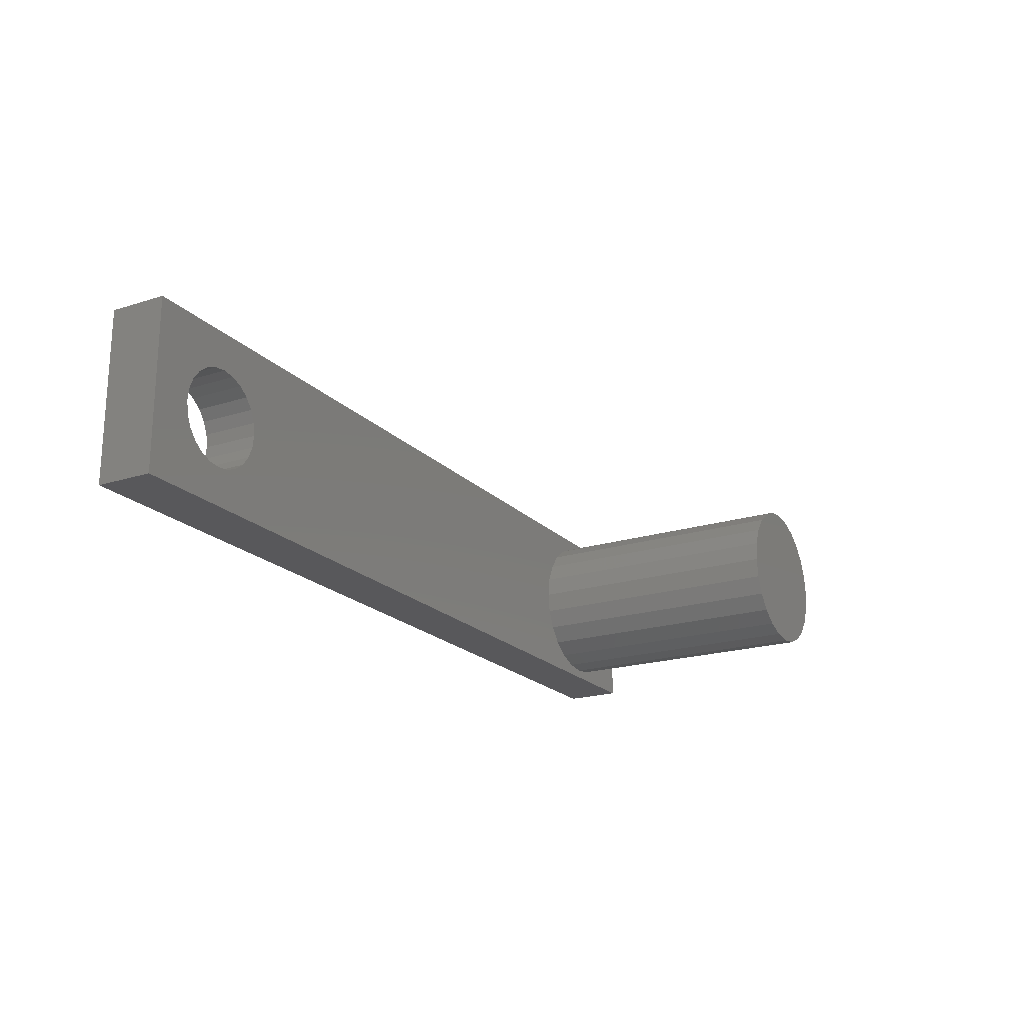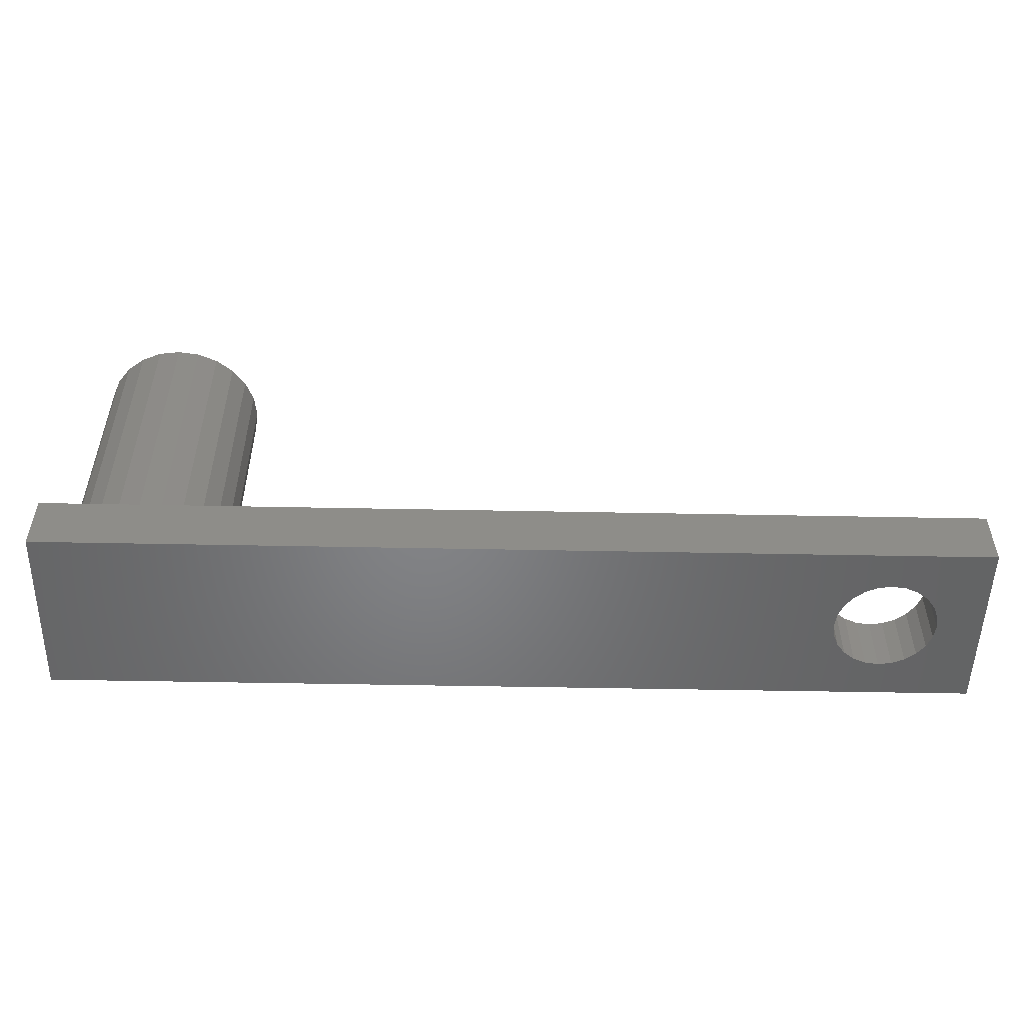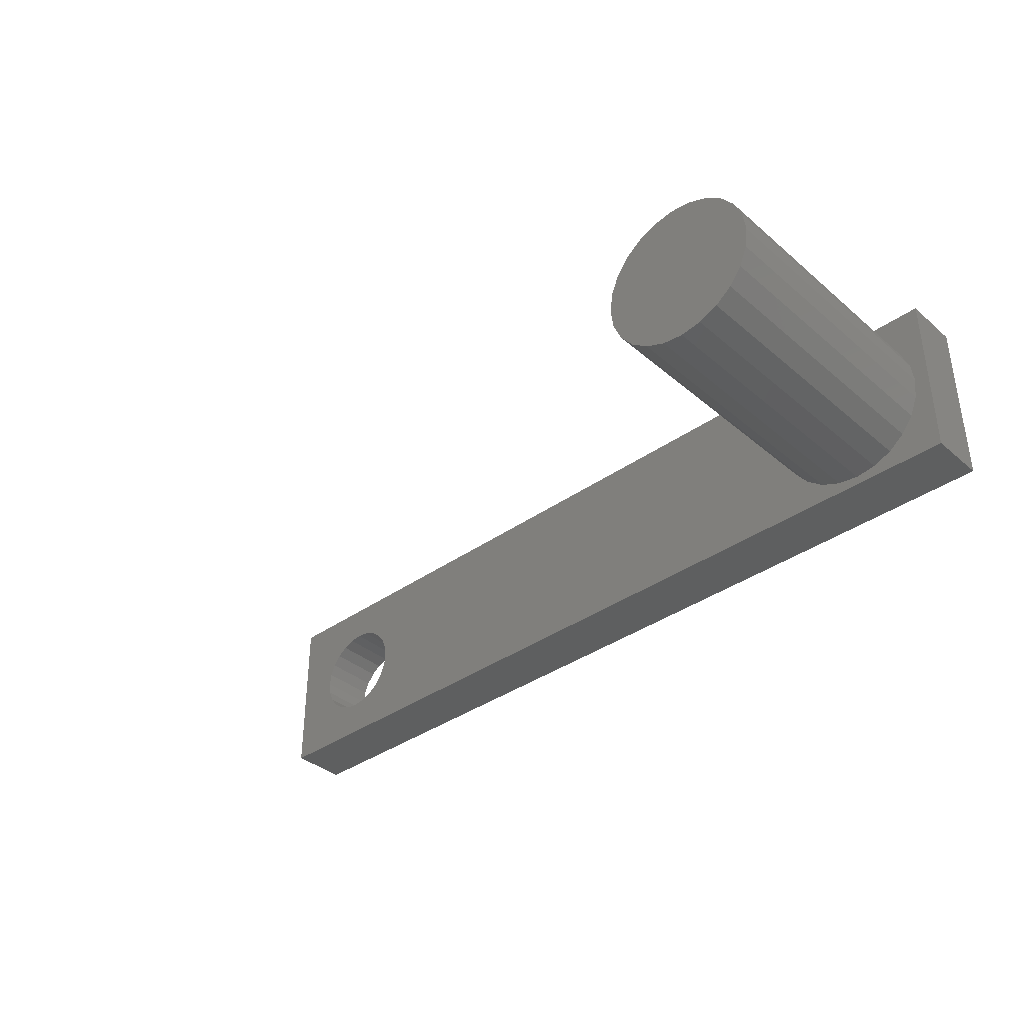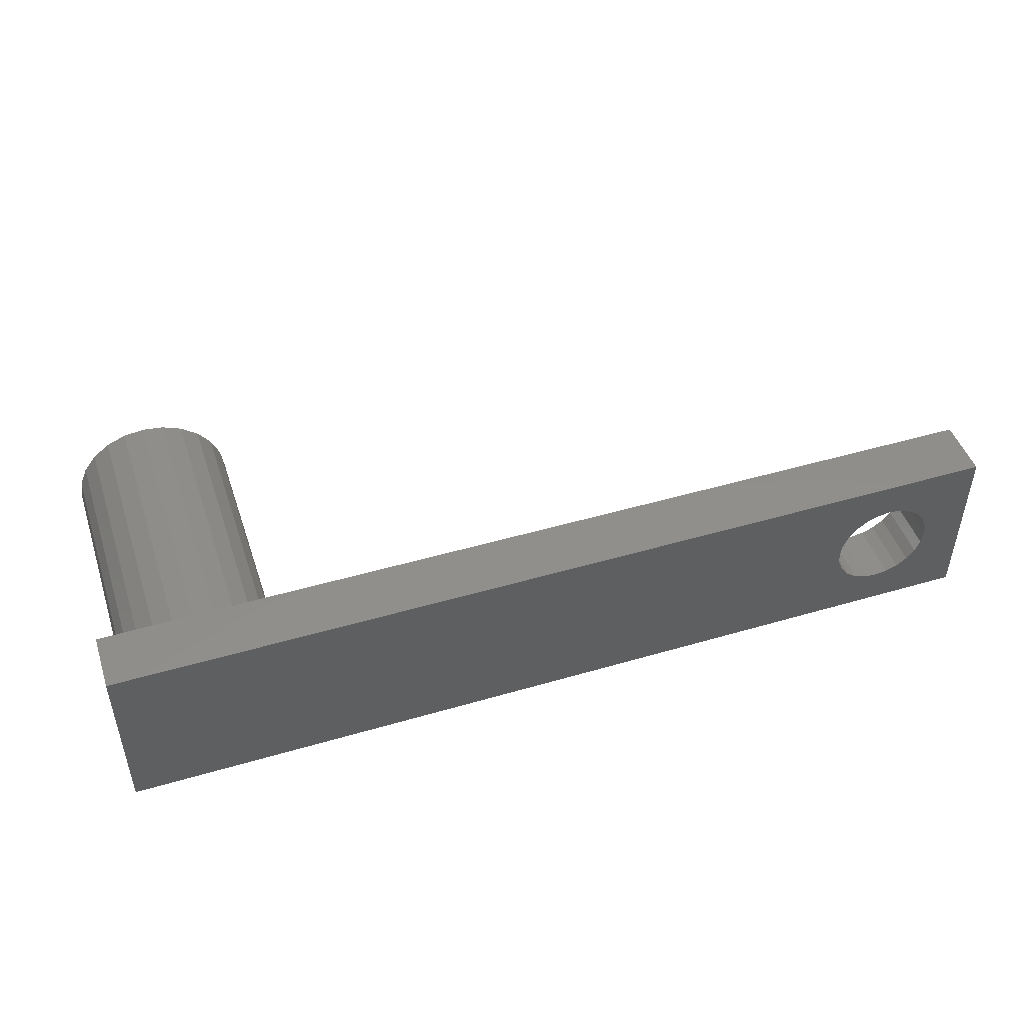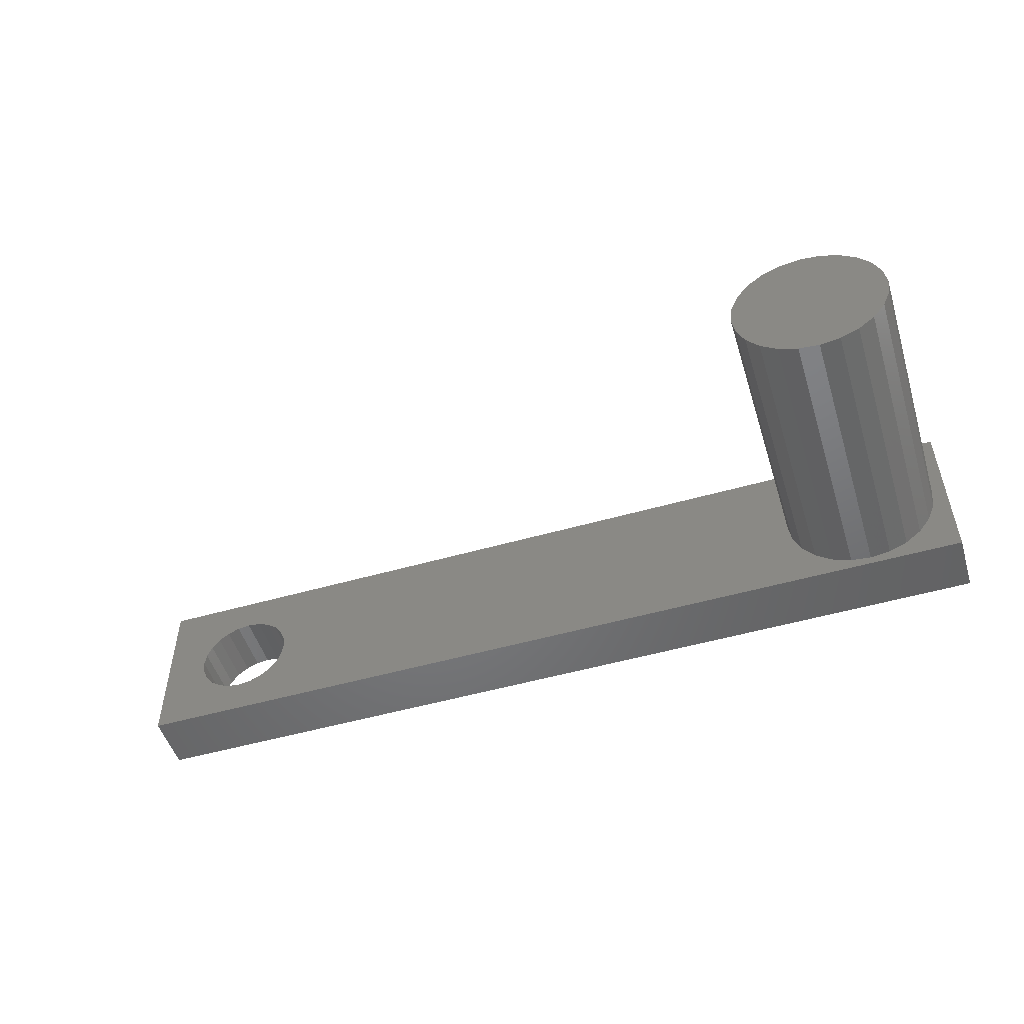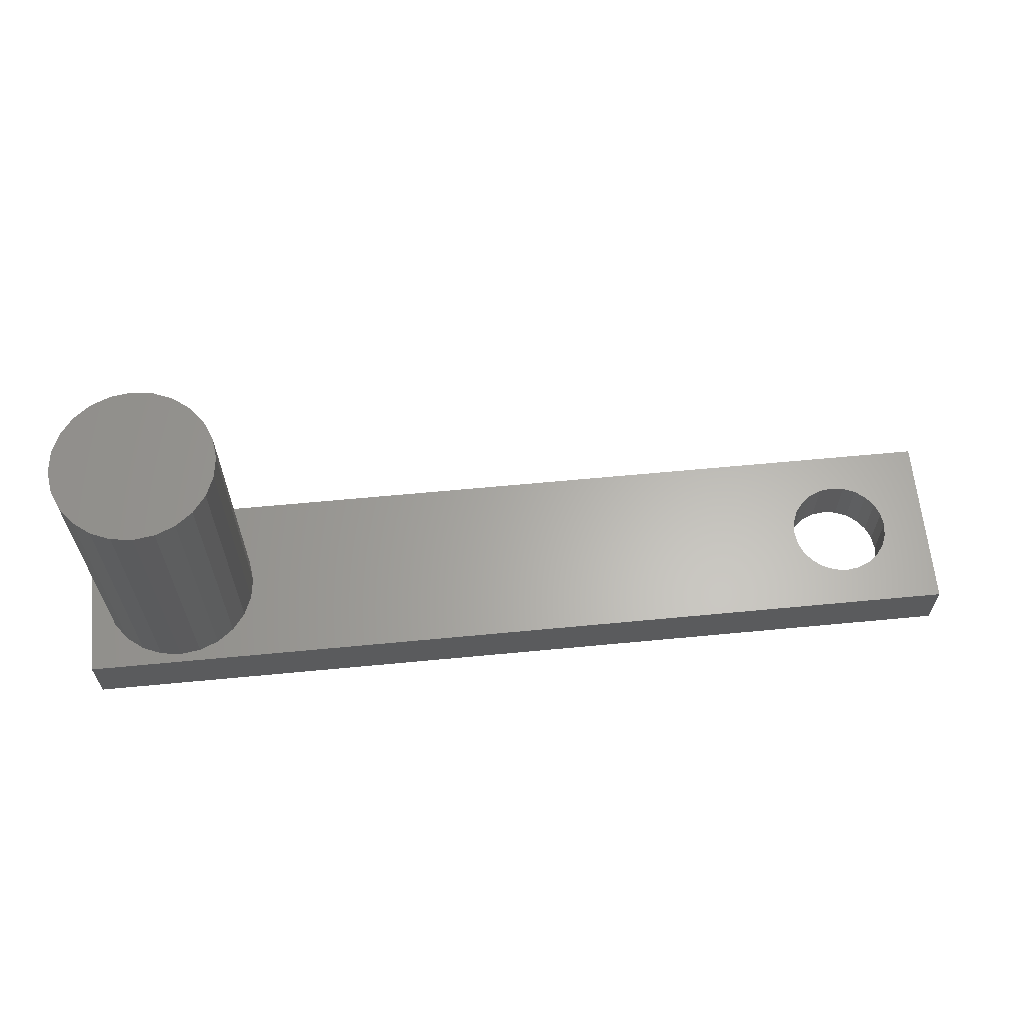
<metadata>
{"format":"stl","ext":"stl","renderer":"f3d","projection":"perspective","resolution":1024,"background":"white","views":[{"elev":-20.2,"azim":-60.0,"up":"+Y"},{"elev":-51.8,"azim":178.8,"up":"+Z"},{"elev":-36.9,"azim":42.6,"up":"+Y"},{"elev":47.2,"azim":161.7,"up":"+Y"},{"elev":-51.3,"azim":17.3,"up":"+Y"},{"elev":63.4,"azim":174.5,"up":"+Z"}]}
</metadata>
<code>
# stl→obj: 104 verts, 208 faces
v -15.5 -3 -1
v -15.5 3 1
v -15.5 3 -1
v -15.5 -3 1
v 15.5 3 1
v 15 0 1
v 15.5 -3 1
v 14.91 0.6988 1
v 14.64 1.35 1
v 14.21 1.909 1
v 13.65 2.338 1
v 13 2.608 1
v 12.3 2.7 1
v -10.66 0.44 1
v 9.6 0 1
v 9.692 0.6988 1
v -10.83 0.85 1
v 9.962 1.35 1
v -11.1 1.202 1
v 10.39 1.909 1
v -11.45 1.472 1
v 10.95 2.338 1
v -11.86 1.642 1
v 11.6 2.608 1
v -10.6 0 1
v -13.94 0.44 1
v -14 0 1
v -13.77 0.85 1
v -13.5 1.202 1
v -13.15 1.472 1
v -12.74 1.642 1
v -12.3 1.7 1
v 14.91 -0.6988 1
v 14.64 -1.35 1
v 14.21 -1.909 1
v 13.65 -2.338 1
v 13 -2.608 1
v 12.3 -2.7 1
v -10.66 -0.44 1
v 9.692 -0.6988 1
v -10.83 -0.85 1
v 9.962 -1.35 1
v -11.1 -1.202 1
v 10.39 -1.909 1
v -11.45 -1.472 1
v 10.95 -2.338 1
v -11.86 -1.642 1
v 11.6 -2.608 1
v -12.3 -1.7 1
v -13.94 -0.44 1
v -12.74 -1.642 1
v -13.15 -1.472 1
v -13.5 -1.202 1
v -13.77 -0.85 1
v 15.5 3 -1
v 15.5 -3 -1
v -10.6 0 -1
v -10.66 -0.44 -1
v -10.83 -0.85 -1
v -11.1 -1.202 -1
v -11.45 -1.472 -1
v -11.86 -1.642 -1
v -13.94 -0.44 -1
v -14 0 -1
v -13.77 -0.85 -1
v -13.5 -1.202 -1
v -13.15 -1.472 -1
v -12.74 -1.642 -1
v -12.3 -1.7 -1
v -10.66 0.44 -1
v -10.83 0.85 -1
v -11.1 1.202 -1
v -11.45 1.472 -1
v -11.86 1.642 -1
v -12.3 1.7 -1
v -13.94 0.44 -1
v -12.74 1.642 -1
v -13.15 1.472 -1
v -13.5 1.202 -1
v -13.77 0.85 -1
v 15 0 10.5
v 14.91 0.6988 10.5
v 11.6 2.608 10.5
v 12.3 2.7 10.5
v 14.64 1.35 10.5
v 14.21 1.909 10.5
v 13 2.608 10.5
v 10.39 1.909 10.5
v 10.95 2.338 10.5
v 9.962 1.35 10.5
v 13.65 2.338 10.5
v 9.6 0 10.5
v 9.692 -0.6988 10.5
v 9.692 0.6988 10.5
v 14.64 -1.35 10.5
v 14.91 -0.6988 10.5
v 9.962 -1.35 10.5
v 13.65 -2.338 10.5
v 13 -2.608 10.5
v 14.21 -1.909 10.5
v 12.3 -2.7 10.5
v 11.6 -2.608 10.5
v 10.95 -2.338 10.5
v 10.39 -1.909 10.5
f 1 2 3
f 2 1 4
f 5 6 7
f 5 8 6
f 5 9 8
f 5 10 9
f 5 11 10
f 5 12 11
f 5 13 12
f 14 15 16
f 17 16 18
f 19 18 20
f 21 20 22
f 23 22 24
f 2 24 13
f 15 14 25
f 16 17 14
f 2 13 5
f 18 19 17
f 20 21 19
f 22 23 21
f 24 2 23
f 26 2 27
f 28 2 26
f 29 2 28
f 30 2 29
f 31 2 30
f 32 2 31
f 23 2 32
f 33 7 6
f 34 7 33
f 35 7 34
f 36 7 35
f 37 7 36
f 38 7 37
f 39 15 25
f 15 39 40
f 41 40 39
f 40 41 42
f 43 42 41
f 42 43 44
f 45 44 43
f 44 45 46
f 47 46 45
f 46 47 48
f 4 48 47
f 48 4 38
f 4 47 49
f 4 27 2
f 27 4 50
f 38 4 7
f 51 4 49
f 52 4 51
f 53 4 52
f 54 4 53
f 50 4 54
f 7 55 5
f 55 7 56
f 56 57 55
f 56 58 57
f 56 59 58
f 56 60 59
f 56 61 60
f 56 62 61
f 1 62 56
f 63 1 64
f 65 1 63
f 66 1 65
f 67 1 66
f 68 1 67
f 69 1 68
f 62 1 69
f 70 55 57
f 71 55 70
f 72 55 71
f 73 55 72
f 74 55 73
f 3 74 75
f 3 64 1
f 64 3 76
f 74 3 55
f 77 3 75
f 78 3 77
f 79 3 78
f 80 3 79
f 76 3 80
f 1 7 4
f 7 1 56
f 55 2 5
f 2 55 3
f 57 14 70
f 14 57 25
f 27 76 26
f 76 27 64
f 73 19 21
f 19 73 72
f 69 51 49
f 51 69 68
f 71 19 72
f 19 71 17
f 70 17 71
f 17 70 14
f 75 23 32
f 23 75 74
f 77 32 31
f 32 77 75
f 26 80 28
f 80 26 76
f 60 45 43
f 45 60 61
f 50 64 27
f 64 50 63
f 74 21 23
f 21 74 73
f 28 79 29
f 79 28 80
f 78 31 30
f 31 78 77
f 79 30 29
f 30 79 78
f 59 39 58
f 39 59 41
f 62 49 47
f 49 62 69
f 60 41 59
f 41 60 43
f 61 47 45
f 47 61 62
f 67 53 52
f 53 67 66
f 54 63 50
f 63 54 65
f 53 65 54
f 65 53 66
f 58 25 57
f 25 58 39
f 68 52 51
f 52 68 67
f 81 8 82
f 8 81 6
f 13 83 84
f 83 13 24
f 85 10 86
f 10 85 9
f 82 9 85
f 9 82 8
f 12 84 87
f 84 12 13
f 22 88 89
f 88 22 20
f 18 88 20
f 88 18 90
f 10 91 86
f 91 10 11
f 11 87 91
f 87 11 12
f 40 92 15
f 92 40 93
f 16 90 18
f 90 16 94
f 24 89 83
f 89 24 22
f 95 33 96
f 33 95 34
f 42 93 40
f 93 42 97
f 37 98 99
f 98 37 36
f 36 100 98
f 100 36 35
f 96 6 81
f 6 96 33
f 82 96 81
f 85 96 82
f 85 95 96
f 86 95 85
f 86 100 95
f 91 100 86
f 91 98 100
f 87 98 91
f 87 99 98
f 84 99 87
f 84 101 99
f 83 101 84
f 83 102 101
f 89 102 83
f 89 103 102
f 88 103 89
f 88 104 103
f 90 104 88
f 90 97 104
f 94 97 90
f 94 93 97
f 93 94 92
f 15 94 16
f 94 15 92
f 44 103 104
f 103 44 46
f 38 99 101
f 99 38 37
f 44 97 42
f 97 44 104
f 46 102 103
f 102 46 48
f 100 34 95
f 34 100 35
f 48 101 102
f 101 48 38

</code>
